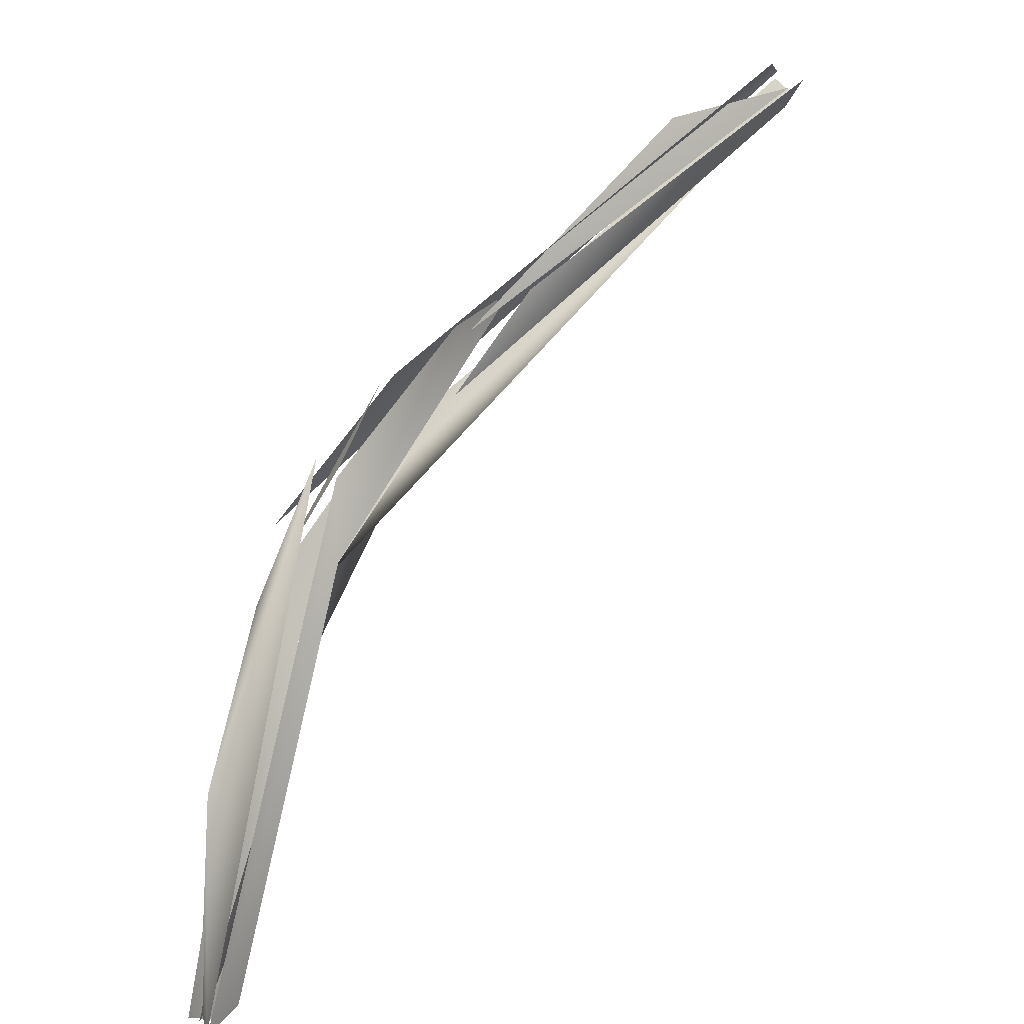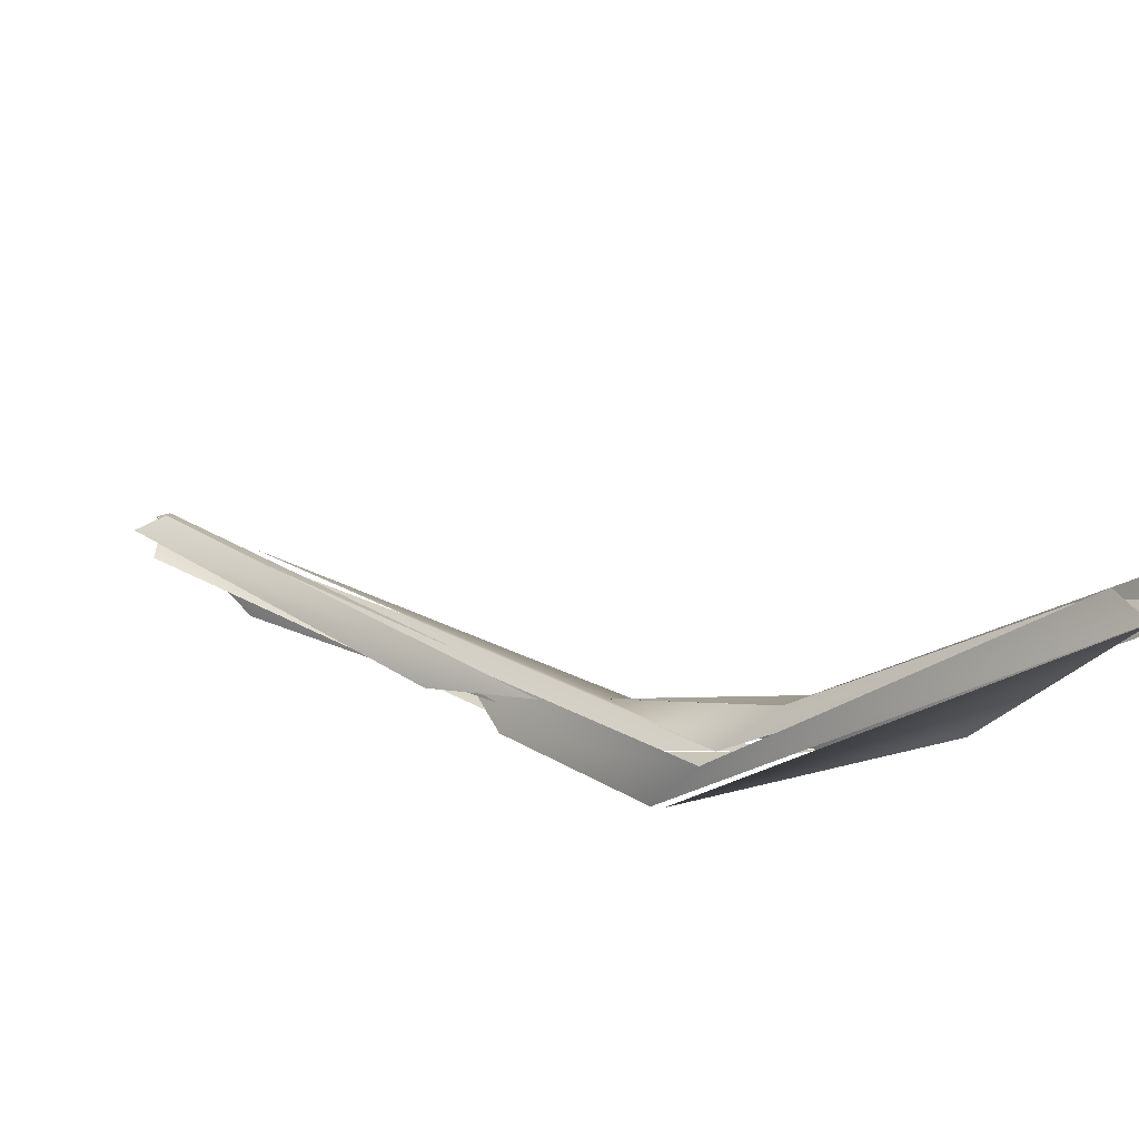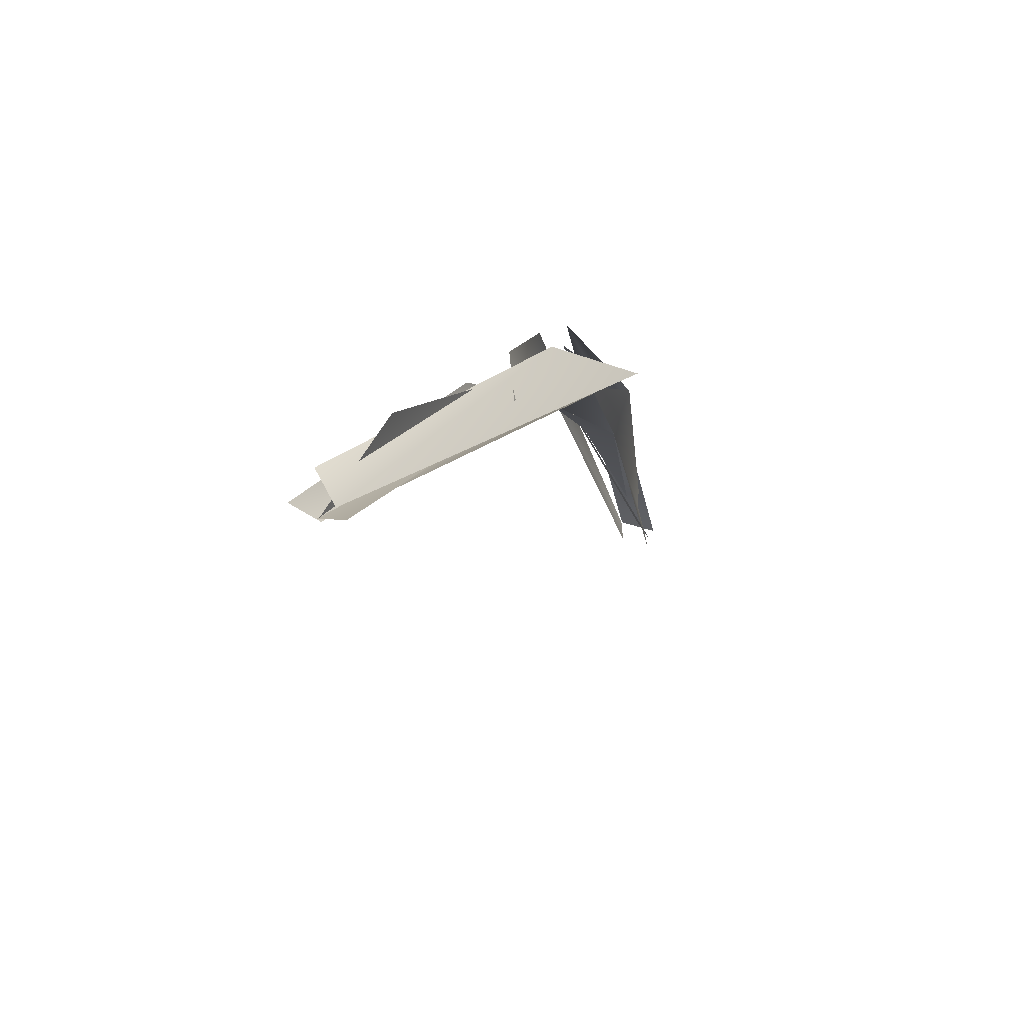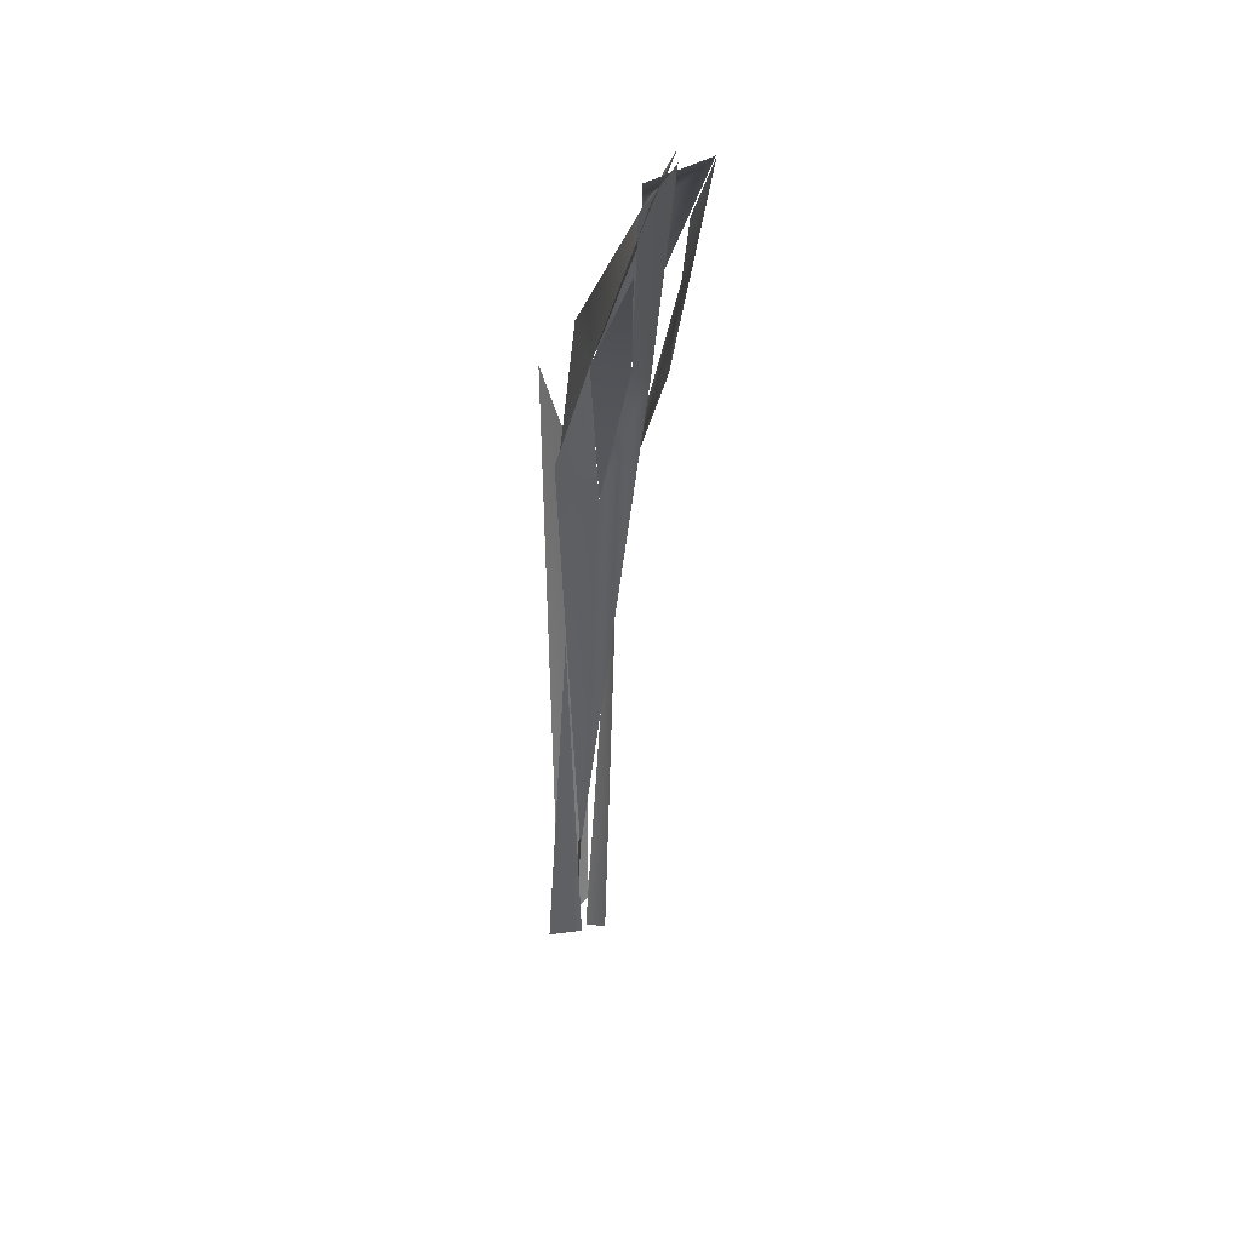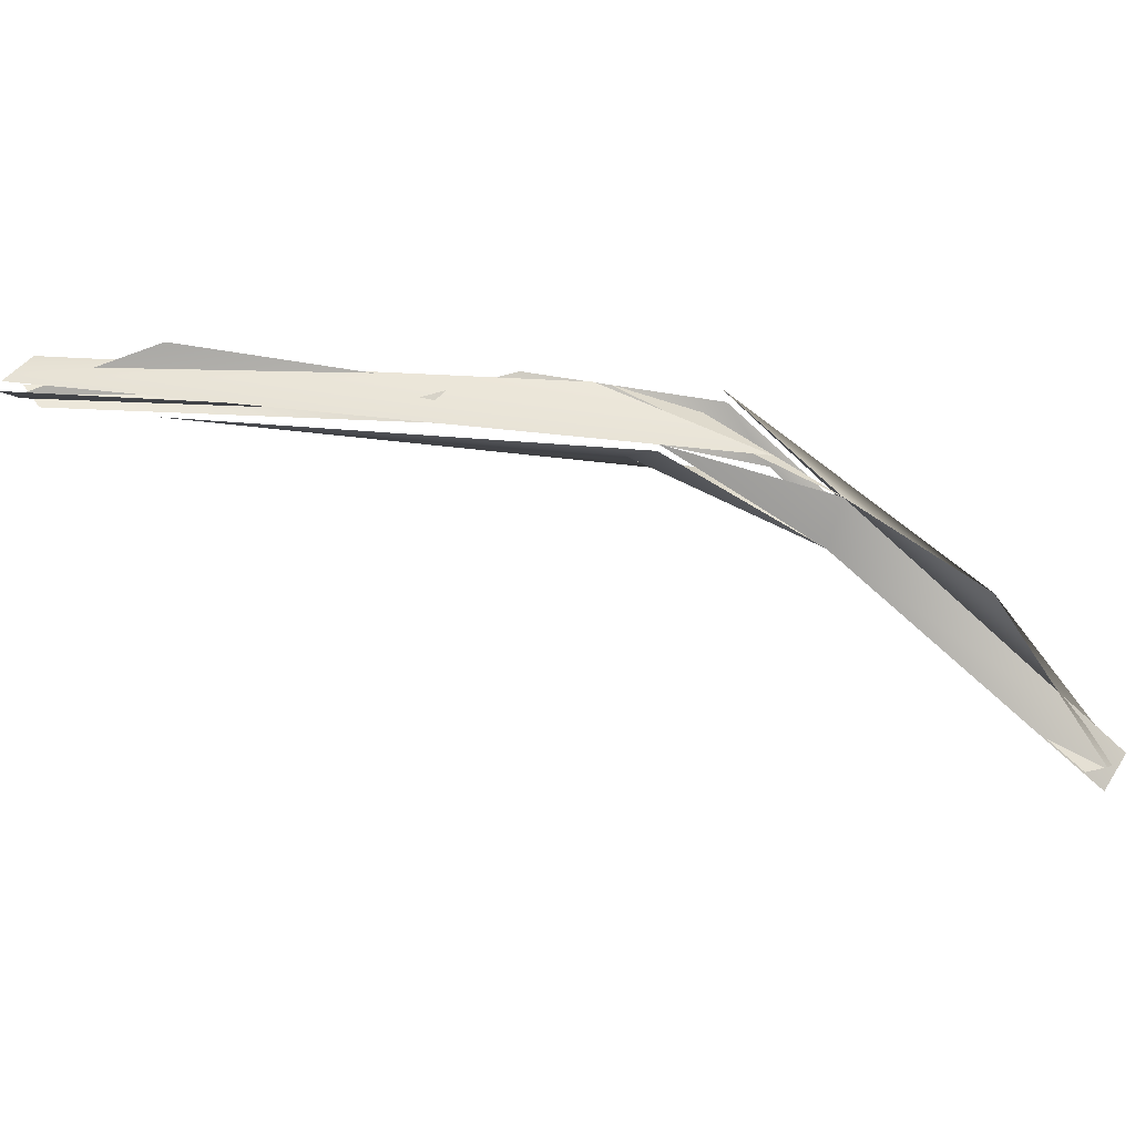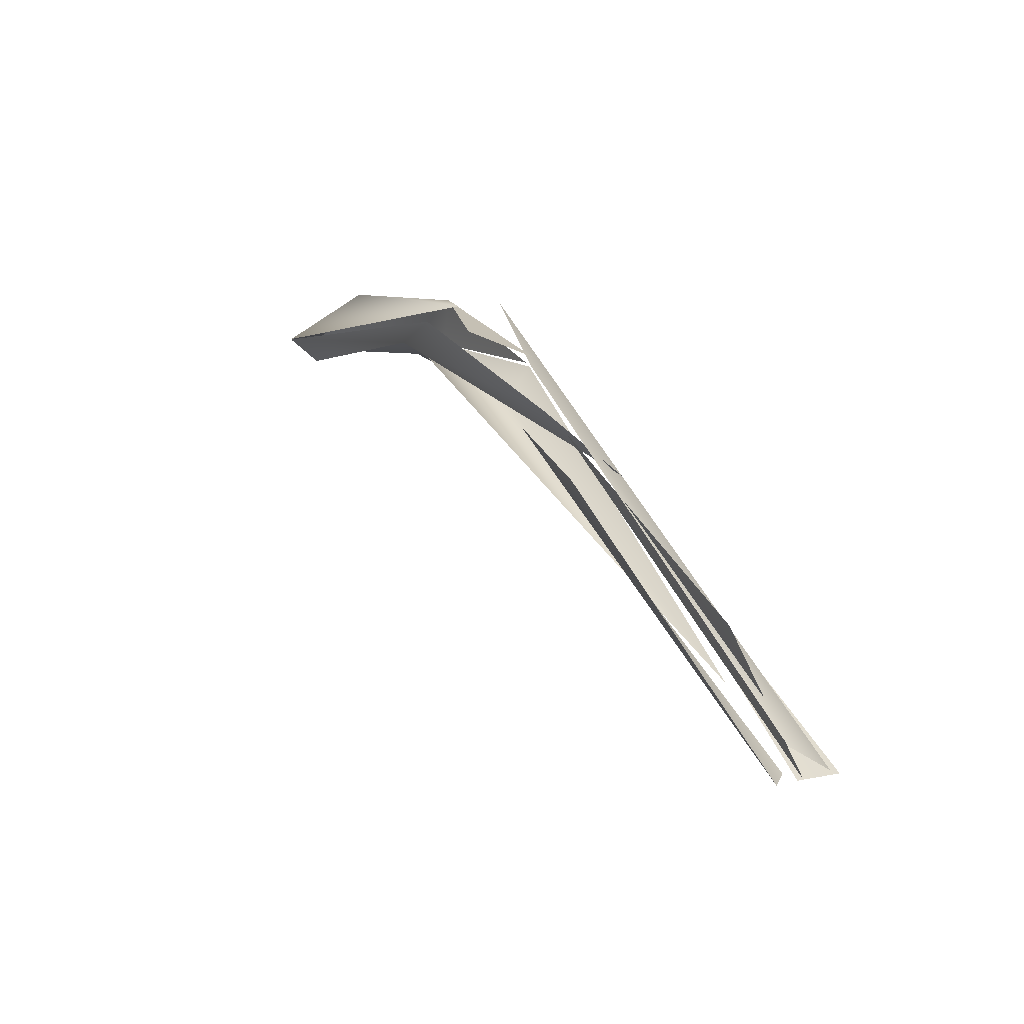
<metadata>
{"format":"obj","ext":"obj","renderer":"f3d","projection":"perspective","resolution":1024,"background":"white","views":[{"elev":-60.7,"azim":-155.2,"up":"+Z"},{"elev":-68.1,"azim":-11.8,"up":"+Z"},{"elev":18.8,"azim":-31.3,"up":"+Y"},{"elev":-54.0,"azim":126.2,"up":"+Y"},{"elev":5.2,"azim":39.8,"up":"+Y"},{"elev":48.3,"azim":-77.8,"up":"+Y"}]}
</metadata>
<code>
o FJ1707M.obj_grp1.604
v 0.07458 -0.179 6.999
v 0.07492 -0.1779 7
v 0.07548 -0.1793 7
v 0.07505 -0.1794 6.998
v 0.07605 -0.1788 6.999
v 0.07657 -0.1784 6.999
v 0.07227 -0.1733 7.002
v 0.07585 -0.1789 6.999
v 0.07556 -0.1784 6.999
v 0.07522 -0.1781 7
v 0.07559 -0.179 6.999
v 0.0753 -0.1802 7
v 0.06849 -0.1717 7.007
v 0.07543 -0.1794 6.999
v 0.07491 -0.1795 7.001
v 0.07501 -0.1794 6.998
v 0.07414 -0.1796 6.999
v 0.06517 -0.1664 7.008
v 0.06557 -0.1691 7.006
v 0.06603 -0.1695 7.006
v 0.0646 -0.1668 7.007
v 0.06932 -0.1753 7.003
v 0.06918 -0.17 7.007
v 0.06918 -0.17 7.007
v 0.06757 -0.1716 7.006
v 0.0721 -0.1763 7.003
v 0.06846 -0.1717 7.007
v 0.06757 -0.1716 7.006
v 0.06288 -0.1686 7.011
v 0.06456 -0.1682 7.011
v 0.06462 -0.1684 7.011
v 0.06286 -0.1686 7.011
v 0.06846 -0.1717 7.007
v 0.06475 -0.1672 7.009
v 0.06293 -0.1662 7.012
v 0.06918 -0.17 7.007
v 0.06794 -0.1685 7.009
v 0.06234 -0.1661 7.012
v 0.05034 -0.1653 7.021
v 0.06441 -0.1688 7.01
v 0.0599 -0.1658 7.013
v 0.0582 -0.1666 7.016
v 0.05724 -0.1662 7.014
v 0.0608 -0.1677 7.012
v 0.05053 -0.1673 7.021
v 0.04695 -0.1661 7.024
v 0.05974 -0.1665 7.014
v 0.05088 -0.1648 7.021
v 0.04613 -0.1662 7.023
v 0.04715 -0.167 7.023
v 0.04677 -0.1666 7.024
v 0.04696 -0.1653 7.023
v 0.04714 -0.1664 7.025
v 0.04677 -0.1667 7.023
v 0.05804 -0.1671 7.016
v 0.04698 -0.1669 7.023
v 0.04879 -0.1671 7.022
v 0.04682 -0.1668 7.023
v 0.0462 -0.1662 7.023
v 0.04686 -0.1665 7.024
v 0.0462 -0.1662 7.023
v 0.04658 -0.1658 7.023
v 0.04691 -0.1662 7.024
f 11 13 12
f 4 7 3
f 7 4 18
f 17 19 16
f 15 20 14
f 19 21 16
f 11 23 13
f 18 24 7
f 25 20 15
f 26 27 28
f 28 27 29
f 25 32 20
f 13 23 30
f 31 32 33
f 34 35 36
f 21 19 41
f 19 42 41
f 20 32 45
f 45 32 31
f 46 37 38
f 43 44 49
f 44 50 49
f 47 51 48
f 46 38 52
f 53 54 55
l 5 6
l 39 40
l 58 59
l 9 10
l 1 2
l 8 22
l 56 57
l 60 61
l 62 63

</code>
